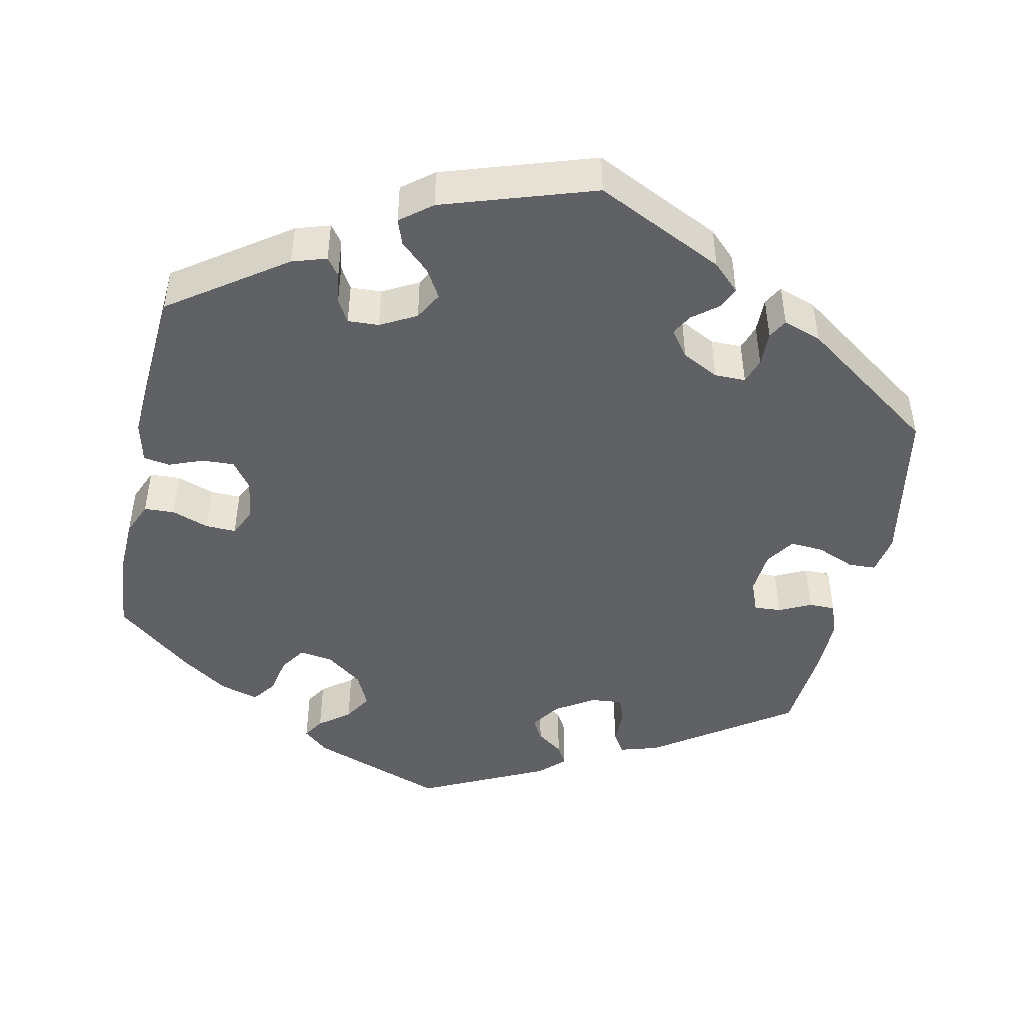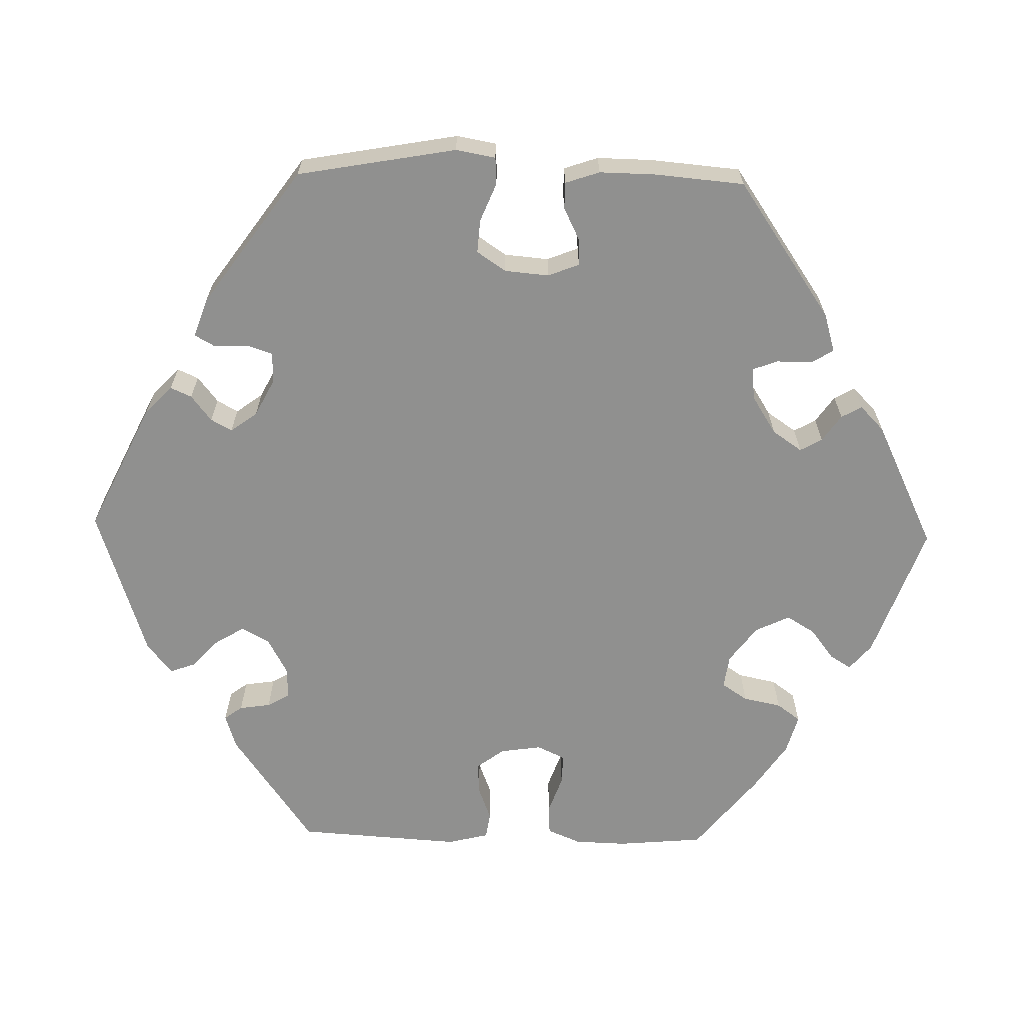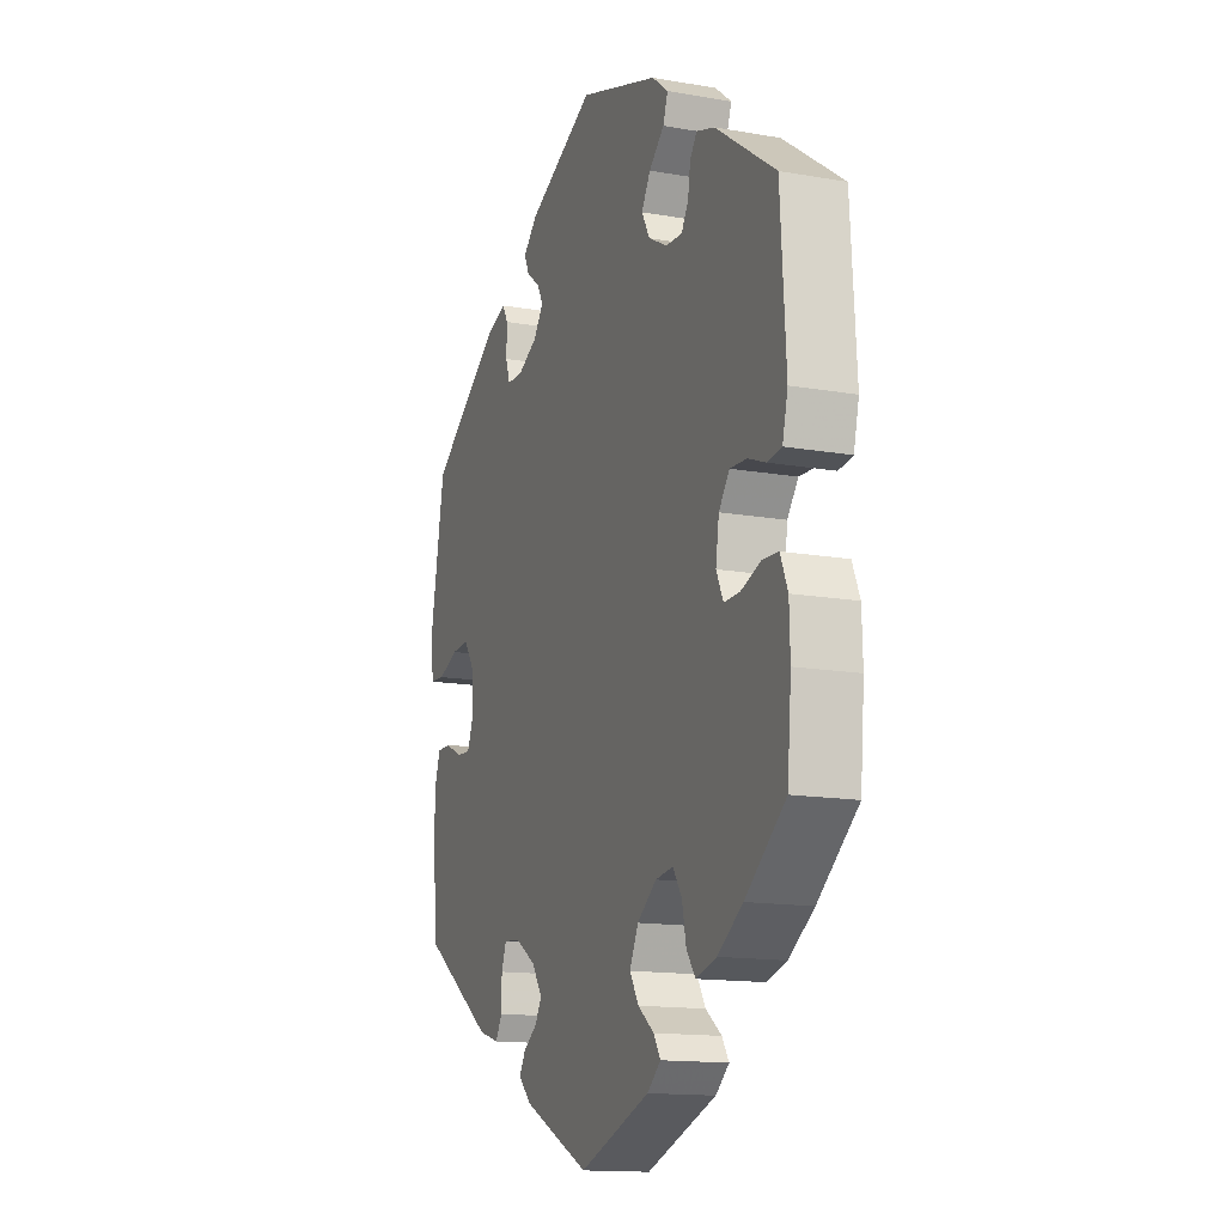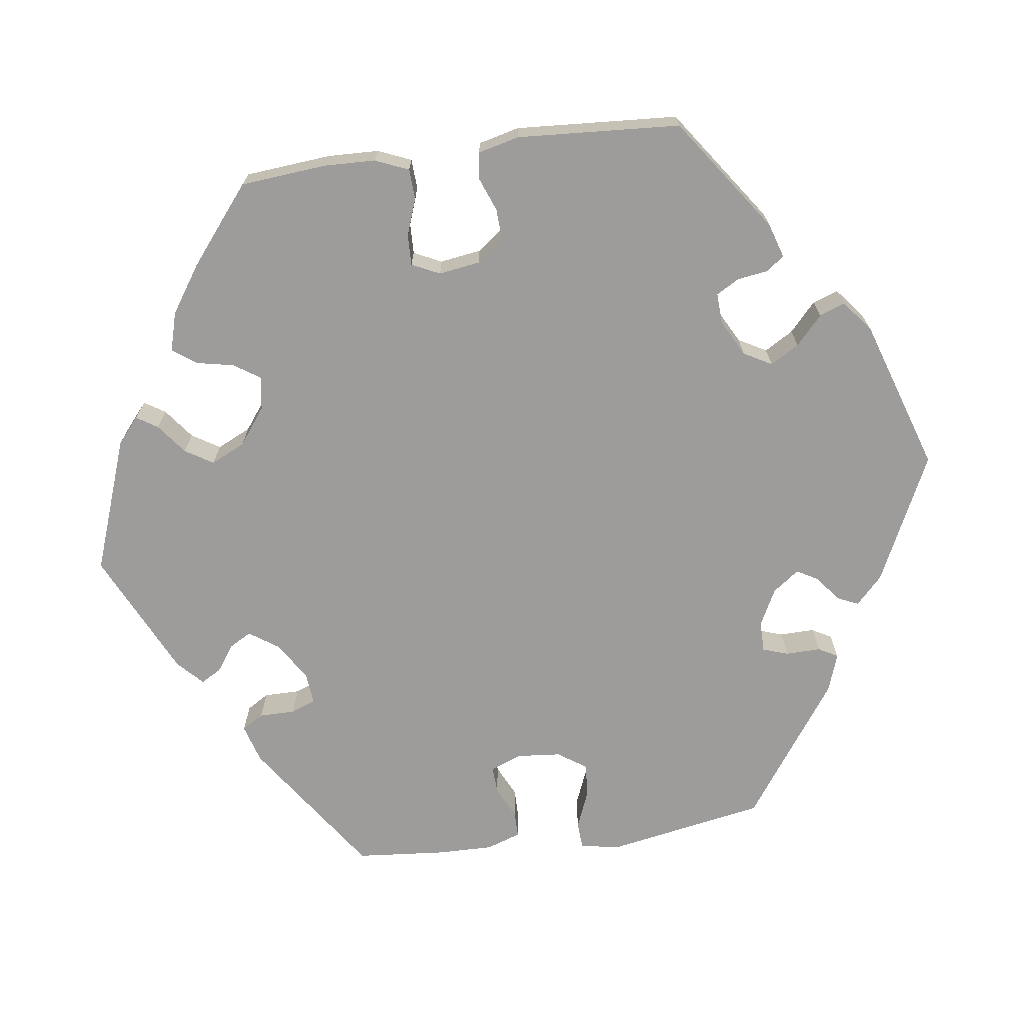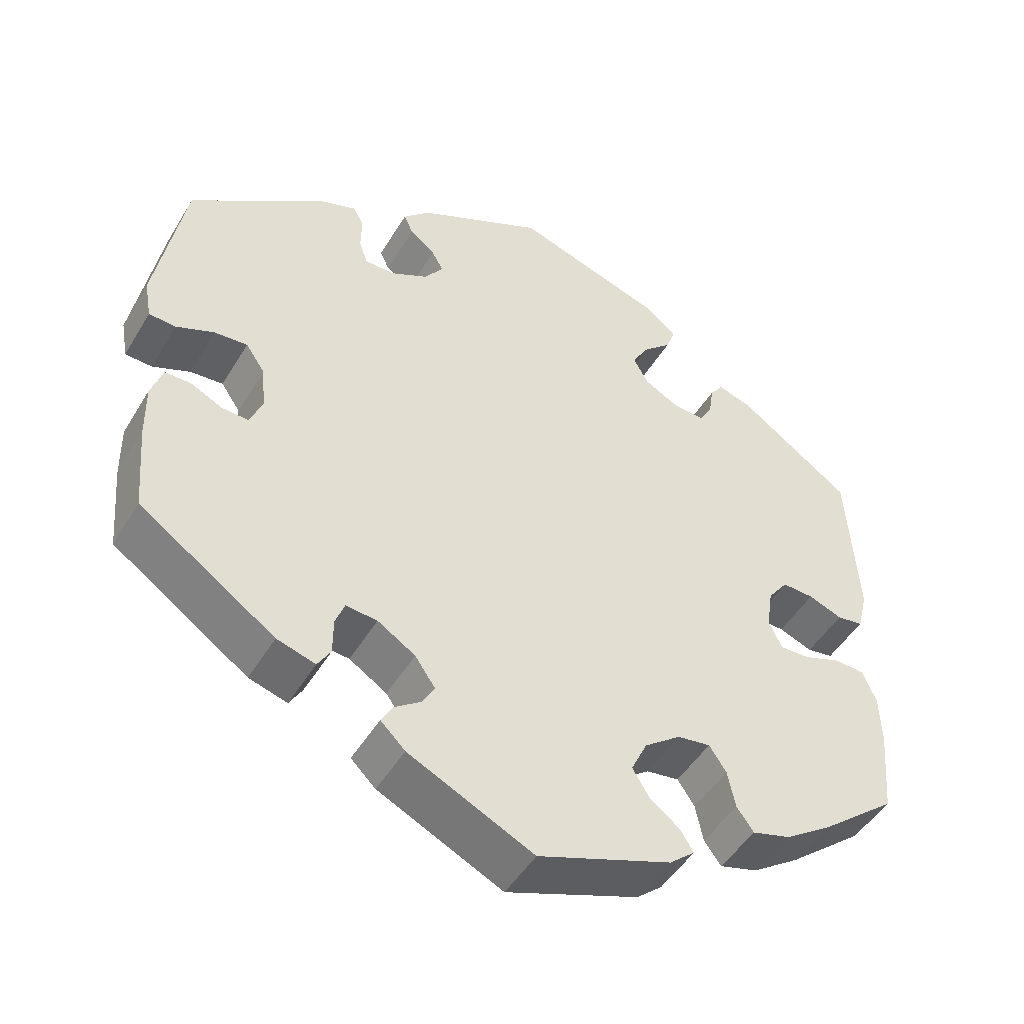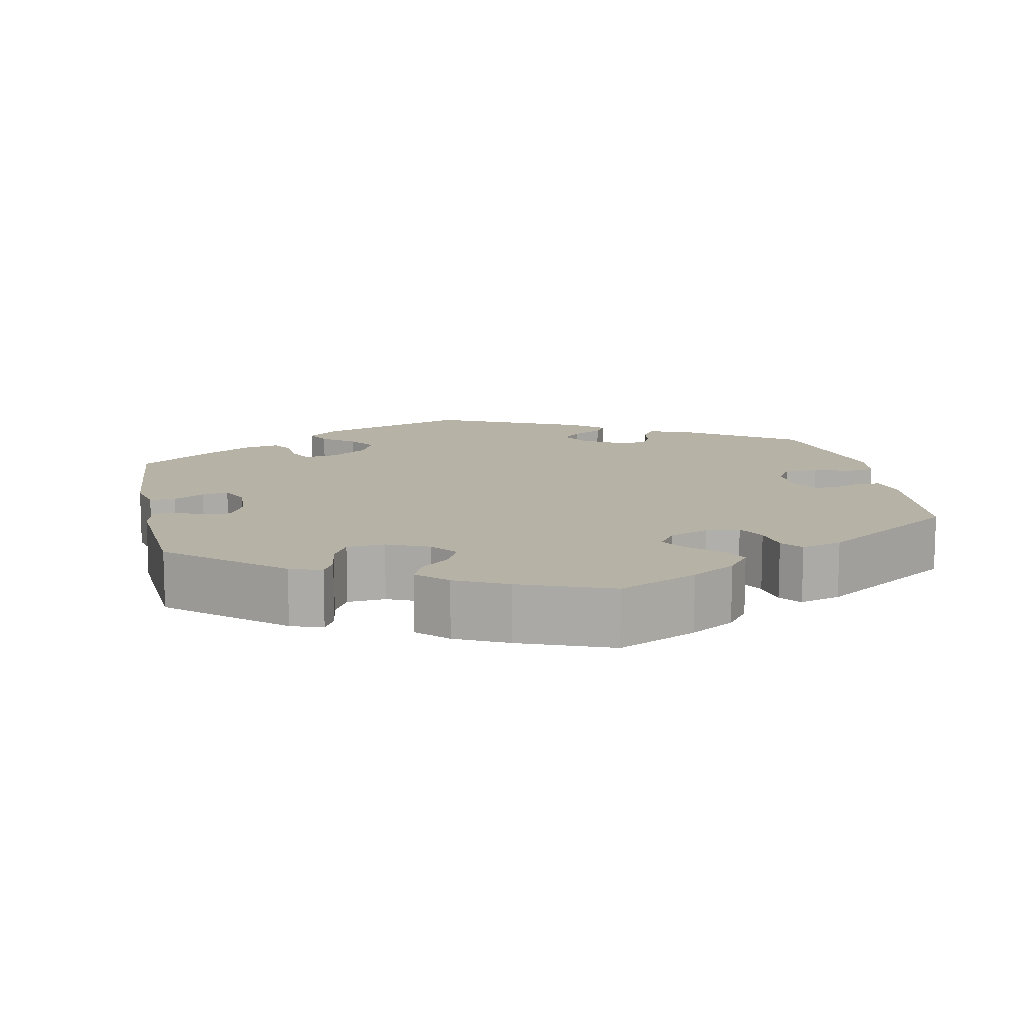
<metadata>
{"format":"obj","ext":"obj","renderer":"f3d","projection":"perspective","resolution":1024,"background":"white","views":[{"elev":-46.7,"azim":-12.1,"up":"+Y"},{"elev":-65.5,"azim":88.6,"up":"+Y"},{"elev":-14.4,"azim":-111.0,"up":"+Z"},{"elev":-70.3,"azim":-82.3,"up":"+Y"},{"elev":-47.9,"azim":150.3,"up":"+Z"},{"elev":12.2,"azim":-131.5,"up":"+Y"}]}
</metadata>
<code>
v -0.172 0.07 -0.516
v -0.205 0.07 -0.488
v -0.188 0.07 -0.461
v -0.149 0.07 -0.431
v -0.127 0.07 -0.395
v -0.148 0.07 -0.351
v -0.195 0.07 -0.316
v -0.238 0.07 -0.31
v -0.26 0.07 -0.343
v -0.27 0.07 -0.392
v -0.292 0.07 -0.422
v -0.342 0.07 -0.408
v -0.403 0.07 -0.367
v -0.501 0.07 -0.288
v -0.511 0.07 -0.177
v -0.509 0.07 -0.111
v -0.491 0.07 -0.068
v -0.452 0.07 -0.066
v -0.404 0.07 -0.083
v -0.365 0.07 -0.084
v -0.348 0.07 -0.048
v -0.356 0.07 0.005
v -0.382 0.07 0.04
v -0.423 0.07 0.038
v -0.467 0.07 0.021
v -0.501 0.07 0.026
v -0.514 0.07 0.079
v -0.501 0.07 0.289
v -0.354 0.07 0.393
v -0.31 0.07 0.407
v -0.293 0.07 0.384
v -0.287 0.07 0.344
v -0.27 0.07 0.315
v -0.23 0.07 0.317
v -0.184 0.07 0.342
v -0.164 0.07 0.378
v -0.186 0.07 0.415
v -0.223 0.07 0.449
v -0.235 0.07 0.482
v -0.195 0.07 0.514
v 0 0.07 0.578
v 0.165 0.07 0.499
v 0.2 0.07 0.465
v 0.188 0.07 0.438
v 0.155 0.07 0.412
v 0.14 0.07 0.385
v 0.165 0.07 0.351
v 0.212 0.07 0.327
v 0.252 0.07 0.327
v 0.263 0.07 0.36
v 0.262 0.07 0.405
v 0.276 0.07 0.43
v 0.325 0.07 0.413
v 0.5 0.07 0.289
v 0.537 0.07 0.085
v 0.528 0.07 0.034
v 0.493 0.07 0.032
v 0.444 0.07 0.052
v 0.401 0.07 0.055
v 0.376 0.07 0.018
v 0.371 0.07 -0.039
v 0.387 0.07 -0.079
v 0.422 0.07 -0.077
v 0.463 0.07 -0.057
v 0.497 0.07 -0.057
v 0.512 0.07 -0.101
v 0.511 0.07 -0.172
v 0.501 0.07 -0.288
v 0.325 0.07 -0.409
v 0.275 0.07 -0.424
v 0.258 0.07 -0.396
v 0.258 0.07 -0.35
v 0.246 0.07 -0.318
v 0.205 0.07 -0.322
v 0.156 0.07 -0.353
v 0.13 0.07 -0.391
v 0.146 0.07 -0.419
v 0.18 0.07 -0.443
v 0.195 0.07 -0.469
v 0.163 0.07 -0.5
v 0.001 0.07 -0.578
v -0.172 0 -0.516
v -0.205 0 -0.488
v -0.188 0 -0.461
v -0.149 0 -0.431
v -0.127 0 -0.395
v -0.148 0 -0.351
v -0.195 0 -0.316
v -0.238 0 -0.31
v -0.26 0 -0.343
v -0.27 0 -0.392
v -0.292 0 -0.422
v -0.342 0 -0.408
v -0.403 0 -0.367
v -0.501 0 -0.288
v -0.511 0 -0.177
v -0.509 0 -0.111
v -0.491 0 -0.068
v -0.452 0 -0.066
v -0.404 0 -0.083
v -0.365 0 -0.084
v -0.348 0 -0.048
v -0.356 0 0.005
v -0.382 0 0.04
v -0.423 0 0.038
v -0.467 0 0.021
v -0.501 0 0.026
v -0.514 0 0.079
v -0.501 0 0.289
v -0.354 0 0.393
v -0.31 0 0.407
v -0.293 0 0.384
v -0.287 0 0.344
v -0.27 0 0.315
v -0.23 0 0.317
v -0.184 0 0.342
v -0.164 0 0.378
v -0.186 0 0.415
v -0.223 0 0.449
v -0.235 0 0.482
v -0.195 0 0.514
v 0 0 0.578
v 0.165 0 0.499
v 0.2 0 0.465
v 0.188 0 0.438
v 0.155 0 0.412
v 0.14 0 0.385
v 0.165 0 0.351
v 0.212 0 0.327
v 0.252 0 0.327
v 0.263 0 0.36
v 0.262 0 0.405
v 0.276 0 0.43
v 0.325 0 0.413
v 0.5 0 0.289
v 0.537 0 0.085
v 0.528 0 0.034
v 0.493 0 0.032
v 0.444 0 0.052
v 0.401 0 0.055
v 0.376 0 0.018
v 0.371 0 -0.039
v 0.387 0 -0.079
v 0.422 0 -0.077
v 0.463 0 -0.057
v 0.497 0 -0.057
v 0.512 0 -0.101
v 0.511 0 -0.172
v 0.501 0 -0.288
v 0.325 0 -0.409
v 0.275 0 -0.424
v 0.258 0 -0.396
v 0.258 0 -0.35
v 0.246 0 -0.318
v 0.205 0 -0.322
v 0.156 0 -0.353
v 0.13 0 -0.391
v 0.146 0 -0.419
v 0.18 0 -0.443
v 0.195 0 -0.469
v 0.163 0 -0.5
v 0.001 0 -0.578
f 77 78 79 80
f 76 77 80 81
f 75 76 81 1
f 69 70 71 72
f 69 72 73
f 68 69 73
f 67 68 73 74
f 63 64 65 66
f 62 63 66 67
f 55 56 57 58
f 55 58 59
f 54 55 59
f 53 54 59 60
f 50 51 52 53
f 49 50 53 60
f 42 43 44 45
f 42 45 46
f 41 42 46
f 40 41 46
f 37 38 39 40
f 36 37 40 46
f 35 36 46 47
f 29 30 31 32
f 29 32 33
f 28 29 33
f 27 28 33 34
f 24 25 26 27
f 23 24 27 34
f 16 17 18 19
f 16 19 20
f 15 16 20
f 14 15 20
f 13 14 20
f 12 13 20 21
f 9 10 11 12
f 8 9 12 21
f 1 2 3 4
f 74 75 1 4
f 62 67 74 4
f 61 62 4 5
f 48 49 60 61
f 48 61 5 6
f 47 48 6 7
f 22 23 34 35
f 21 22 35 47
f 7 8 21 47
f 161 160 159 158
f 162 161 158 157
f 82 162 157 156
f 153 152 151 150
f 154 153 150
f 154 150 149
f 155 154 149 148
f 147 146 145 144
f 148 147 144 143
f 139 138 137 136
f 140 139 136
f 140 136 135
f 141 140 135 134
f 134 133 132 131
f 141 134 131 130
f 126 125 124 123
f 127 126 123
f 127 123 122
f 127 122 121
f 121 120 119 118
f 127 121 118 117
f 128 127 117 116
f 113 112 111 110
f 114 113 110
f 114 110 109
f 115 114 109 108
f 108 107 106 105
f 115 108 105 104
f 100 99 98 97
f 101 100 97
f 101 97 96
f 101 96 95
f 101 95 94
f 102 101 94 93
f 93 92 91 90
f 102 93 90 89
f 85 84 83 82
f 85 82 156 155
f 85 155 148 143
f 86 85 143 142
f 142 141 130 129
f 87 86 142 129
f 88 87 129 128
f 116 115 104 103
f 128 116 103 102
f 128 102 89 88
f 1 82 83 2
f 2 83 84 3
f 3 84 85 4
f 4 85 86 5
f 5 86 87 6
f 6 87 88 7
f 7 88 89 8
f 8 89 90 9
f 9 90 91 10
f 10 91 92 11
f 11 92 93 12
f 12 93 94 13
f 13 94 95 14
f 14 95 96 15
f 15 96 97 16
f 16 97 98 17
f 17 98 99 18
f 18 99 100 19
f 19 100 101 20
f 20 101 102 21
f 21 102 103 22
f 22 103 104 23
f 23 104 105 24
f 24 105 106 25
f 25 106 107 26
f 26 107 108 27
f 27 108 109 28
f 28 109 110 29
f 29 110 111 30
f 30 111 112 31
f 31 112 113 32
f 32 113 114 33
f 33 114 115 34
f 34 115 116 35
f 35 116 117 36
f 36 117 118 37
f 37 118 119 38
f 38 119 120 39
f 39 120 121 40
f 40 121 122 41
f 41 122 123 42
f 42 123 124 43
f 43 124 125 44
f 44 125 126 45
f 45 126 127 46
f 46 127 128 47
f 47 128 129 48
f 48 129 130 49
f 49 130 131 50
f 50 131 132 51
f 51 132 133 52
f 52 133 134 53
f 53 134 135 54
f 54 135 136 55
f 55 136 137 56
f 56 137 138 57
f 57 138 139 58
f 58 139 140 59
f 59 140 141 60
f 60 141 142 61
f 61 142 143 62
f 62 143 144 63
f 63 144 145 64
f 64 145 146 65
f 65 146 147 66
f 66 147 148 67
f 67 148 149 68
f 68 149 150 69
f 69 150 151 70
f 70 151 152 71
f 71 152 153 72
f 72 153 154 73
f 73 154 155 74
f 74 155 156 75
f 75 156 157 76
f 76 157 158 77
f 77 158 159 78
f 78 159 160 79
f 79 160 161 80
f 80 161 162 81
f 81 162 82 1

</code>
